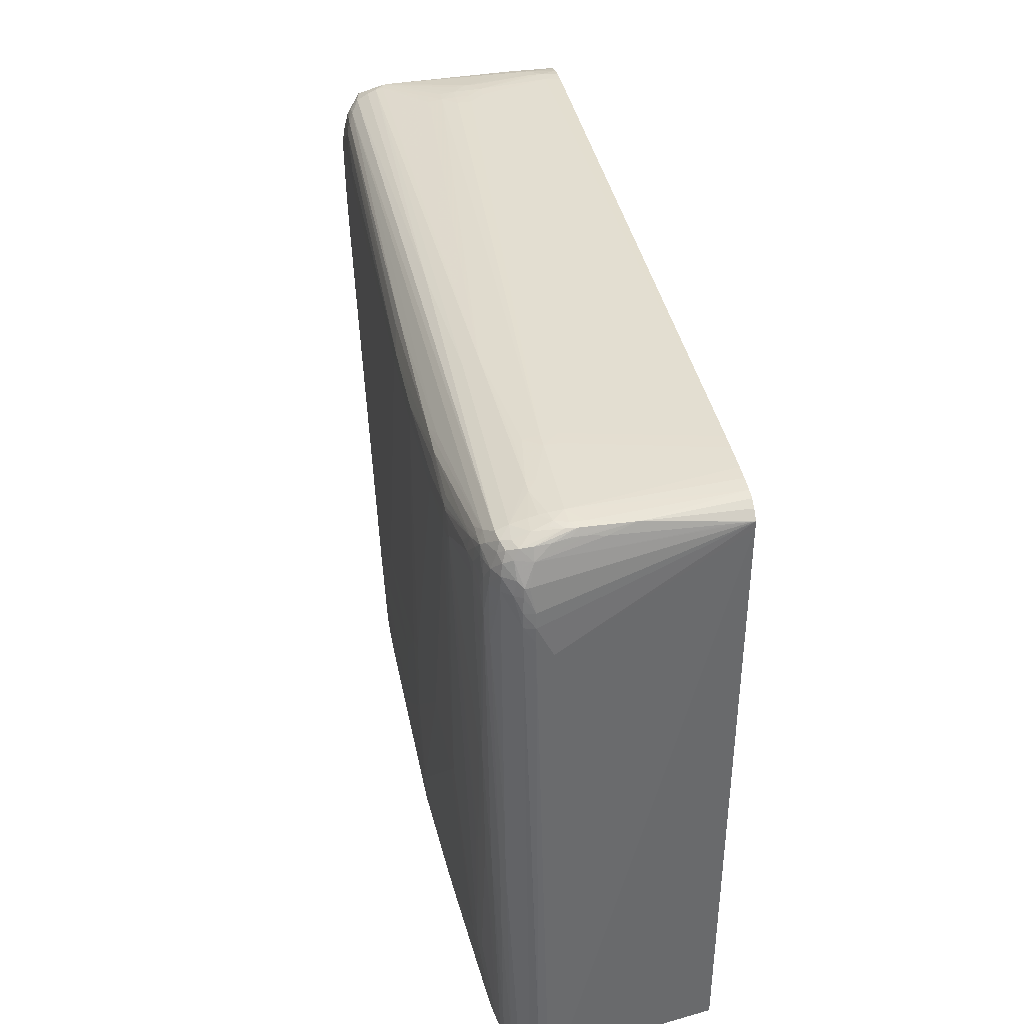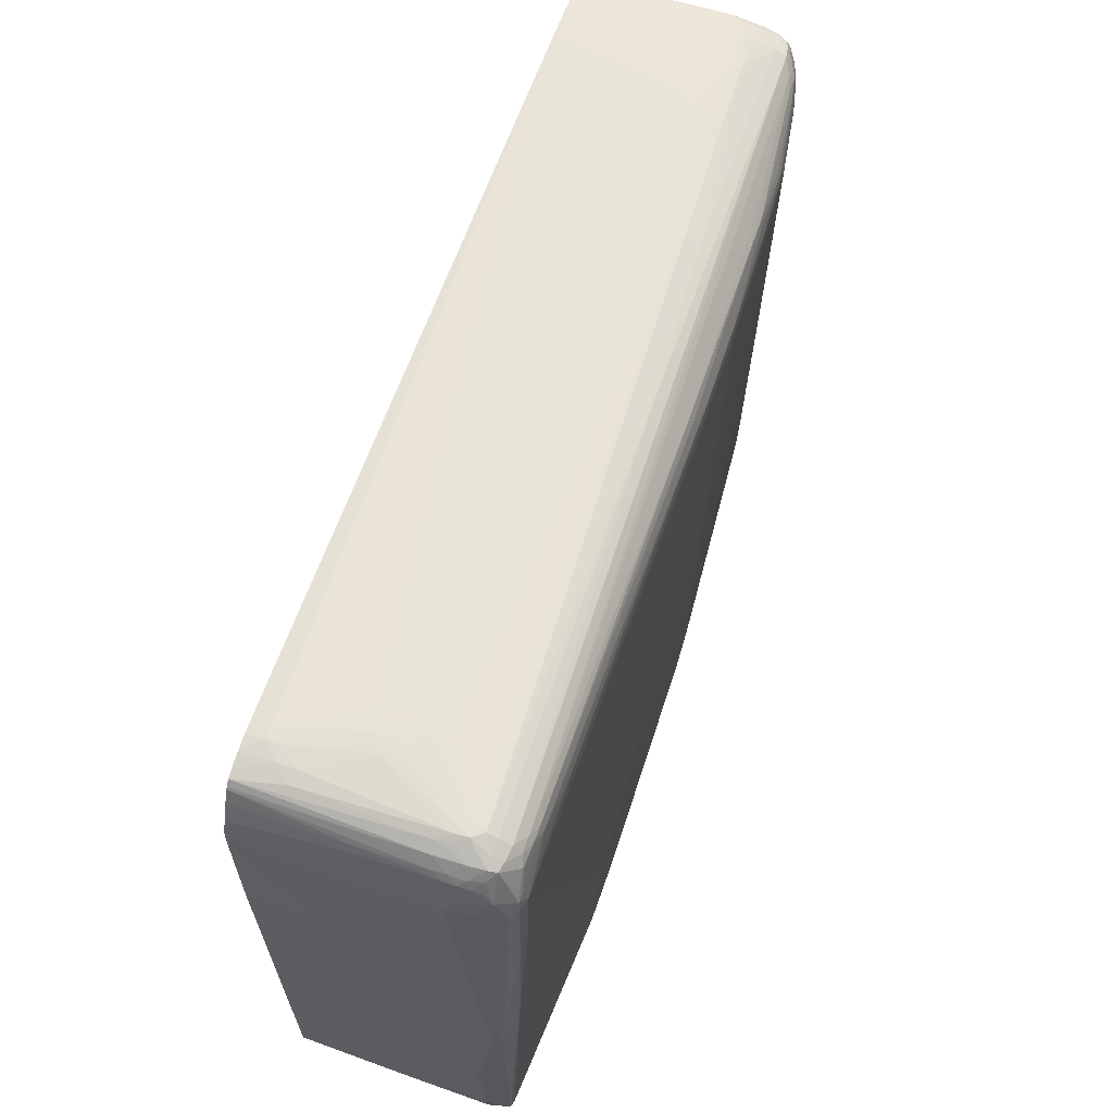
<metadata>
{"format":"obj","ext":"obj","renderer":"f3d","projection":"perspective","resolution":1024,"background":"white","views":[{"elev":36.8,"azim":80.0,"up":"+Z"},{"elev":59.6,"azim":-71.5,"up":"+Z"}]}
</metadata>
<code>
v -0.03109 0.002907 0.02365
v -0.03128 0.002977 0.02487
v -0.03111 0.002977 0.02372
v -0.03109 0.002977 0.02365
v -0.03082 0.001727 0.02365
v -0.03065 0.0181 0.02365
v -0.03092 0.009874 0.02365
v -0.0308 0.001658 0.02365
v -0.0317 0.002977 0.03062
v -0.03181 0.003313 0.03212
v -0.03181 0.003613 0.03212
v -0.03215 0.0181 0.05592
v 0.03521 0.0181 0.02365
v -0.03064 0.001245 0.02365
v -0.03188 0.001137 0.04212
v -0.03203 0.001826 0.04212
v -0.03175 0.002947 0.03175
v -0.03244 0.01332 0.05707
v -0.03241 0.0181 0.06512
v 0.03622 0.0181 0.07002
v 0.03731 0.006225 0.02365
v -0.03068 0.001201 0.02509
v -0.03022 0.001148 0.02365
v -0.03063 0.0001008 0.04957
v -0.03157 0.0004644 0.05822
v -0.03161 0.0004023 0.06512
v -0.03187 0.0009778 0.06512
v -0.03096 -5.447e-05 0.05707
v -0.031 -8.005e-05 0.05822
v -0.03101 -0.0001001 0.05937
v -0.03206 0.001826 0.06512
v -0.03227 0.002977 0.06512
v -0.0324 0.004126 0.06512
v -0.03239 0.004126 0.06397
v -0.03247 0.01217 0.06397
v -0.03247 0.01332 0.06512
v -0.03238 0.0181 0.06627
v 0.03622 0.0181 0.07057
v 0.03761 0.005275 0.06282
v 0.03737 0.005275 0.02602
v 0.03734 0.005334 0.02365
v -0.03014 0.001133 0.02365
v -0.03005 -0.0002207 0.05707
v -0.03005 -0.0002591 0.05822
v -0.03005 -0.0003285 0.06052
v -0.01395 -0.0002938 0.03177
v -0.03102 -0.0001184 0.06052
v -0.03105 -0.0001495 0.06397
v -0.0318 0.001212 0.06692
v -0.03184 0.0011 0.06627
v -0.03103 -0.0001678 0.06512
v -0.03088 -9.102e-05 0.06606
v -0.03198 0.001826 0.06627
v -0.03212 0.002977 0.06627
v -0.03246 0.01217 0.06512
v -0.03219 0.004126 0.06627
v -0.03203 0.0181 0.06729
v -0.0318 0.004126 0.06805
v 0.03607 0.01069 0.07145
v 0.03623 0.01792 0.07057
v 0.03726 0.003755 0.0681
v 0.03753 0.004126 0.06627
v 0.03761 0.004126 0.06512
v 0.03565 0.0181 0.07114
v 0.0376 0.004126 0.06397
v 0.03729 0.004588 0.02717
v 0.03734 0.005275 0.02365
v -0.01513 0.000152 0.02365
v -0.03005 -0.0004016 0.06512
v -0.01501 0.0001447 0.02365
v -0.01395 -0.0002408 0.03062
v -0.0128 -0.0003121 0.03177
v -0.01395 -0.0003084 0.03292
v -0.03184 0.001826 0.06709
v -0.03066 0.001221 0.06918
v -0.03123 0.001826 0.06857
v -0.03164 0.001826 0.06766
v -0.03175 0.002651 0.06786
v -0.03015 -0.0001696 0.06638
v -0.02948 9.9e-05 0.068
v -0.0306 0.00011 0.06683
v -0.03179 0.003417 0.06804
v -0.03179 0.009874 0.06803
v -0.03149 0.0181 0.06857
v -0.0315 0.004126 0.06863
v -0.03153 0.005275 0.06861
v -0.03154 0.009874 0.0686
v 0.03553 0.007521 0.07154
v 0.03608 0.007099 0.07146
v 0.03633 0.006488 0.07096
v 0.03632 0.007521 0.07096
v 0.03636 0.008727 0.07082
v 0.03625 0.01677 0.0706
v 0.03507 0.0181 0.07151
v 0.03434 0.0181 0.07163
v 0.0368 0.004126 0.06972
v 0.03726 0.003437 0.0681
v 0.03731 0.00337 0.06742
v 0.0374 0.003322 0.06627
v 0.03742 0.003302 0.06512
v 0.03728 0.004605 0.02602
v 0.03725 0.004696 0.02365
v -0.02545 -0.0003724 0.06627
v -0.0266 -0.000228 0.06742
v -0.02085 -0.0004765 0.06512
v -0.022 -0.0004181 0.06627
v -0.01395 0.0001008 0.02365
v -0.01456 9.9e-05 0.0242
v -0.0128 -0.0003194 0.03292
v -0.008201 -0.0001239 0.02717
v 0.002151 -7.457e-05 0.02833
v 0.004442 -0.0002335 0.03637
v -0.004751 -0.0003761 0.03867
v -0.03079 0.001826 0.06929
v -0.03005 0.001093 0.06928
v -0.03005 0.001826 0.06967
v -0.03151 0.003011 0.06848
v -0.02775 -0.0001477 0.06742
v -0.0289 -6.544e-05 0.06742
v -0.02775 1.496e-05 0.0682
v -0.0289 0.0003475 0.06865
v -0.03139 0.0181 0.06878
v -0.0309 0.002977 0.06937
v -0.03096 0.005275 0.06947
v -0.03098 0.008727 0.06951
v -0.03096 0.009874 0.06955
v -0.03098 0.0181 0.06967
v 0.03553 0.006488 0.07154
v 0.03434 0.006426 0.07164
v 0.03608 0.006912 0.07146
v 0.03642 0.005275 0.07074
v 0.03319 0.0181 0.07172
v 0.03641 0.004126 0.07062
v 0.03628 0.003245 0.07047
v 0.03648 0.002907 0.06978
v 0.03697 0.003022 0.06852
v 0.03699 0.002794 0.06742
v 0.03687 0.004013 0.02717
v 0.03642 0.002076 0.06742
v 0.03619 0.002295 0.05132
v 0.03611 0.002365 0.04673
v 0.03724 0.004661 0.02365
v 0.03685 0.004031 0.02602
v 0.03722 0.004627 0.02365
v -0.02545 -0.0002299 0.06742
v -0.0266 -6.97e-06 0.06821
v 0.006741 -0.0005076 0.06627
v 0.005595 -0.0005624 0.06512
v -0.01343 9.718e-05 0.02365
v -0.004751 -0.0003834 0.03983
v -0.005903 2.957e-05 0.02487
v 0.006315 7.708e-05 0.02639
v -0.01049 8.256e-05 0.02365
v 0.01019 7.708e-05 0.02744
v 0.009039 -0.0001202 0.03408
v 0.009039 -0.0002536 0.04098
v 0.01364 -0.0004893 0.06512
v 0.006741 -0.0005551 0.06512
v -0.02955 0.003289 0.07034
v -0.02998 0.002933 0.07
v -0.0289 0.000923 0.0694
v -0.0289 0.001826 0.06995
v -0.0289 0.002535 0.07027
v -0.02775 0.0003384 0.06878
v -0.03019 0.004126 0.06999
v -0.03022 0.005275 0.07005
v -0.03086 0.0181 0.06984
v -0.03053 0.0181 0.07024
v 0.03518 0.005564 0.0715
v 0.03595 0.006147 0.0714
v 0.03222 0.0181 0.07175
v 0.03204 0.0181 0.07176
v 0.02745 0.007576 0.0717
v 0.02859 0.006426 0.07167
v 0.03089 0.005275 0.07155
v 0.03434 0.005379 0.07154
v 0.03549 0.004126 0.07109
v 0.03555 0.002907 0.07065
v 0.03597 0.002478 0.07021
v 0.03625 0.002239 0.06944
v 0.03641 0.0021 0.06857
v 0.03549 0.001517 0.06742
v 0.03549 0.001575 0.06282
v 0.03632 0.002118 0.06282
v 0.03544 0.00214 0.04212
v 0.03601 0.002443 0.04212
v 0.03624 0.003386 0.02365
v 0.03682 0.004086 0.02365
v 0.00329 -0.0002116 0.06742
v 0.004442 -0.0002098 0.06742
v 0.004442 3.688e-05 0.06806
v 0.01364 -0.0004309 0.06627
v 0.02169 0.0001136 0.06795
v 0.01886 9.9e-05 0.068
v -0.005903 7.891e-05 0.02414
v -0.005121 8.439e-05 0.02418
v 0.008977 0.000353 0.02365
v 0.01019 0.0001228 0.02686
v -0.009622 8.804e-05 0.02365
v 0.01086 9.535e-05 0.02768
v 0.01019 -0.0001148 0.03523
v 0.01134 -0.0002171 0.04212
v 0.02169 -0.0002189 0.06512
v 0.02169 -0.0001988 0.06627
v -0.02961 0.004126 0.07037
v -0.0289 0.00311 0.07036
v -0.02545 0.007576 0.07105
v -0.02545 0.008727 0.07115
v -0.0266 0.008727 0.07104
v -0.0266 0.009874 0.07111
v 0.03434 0.002096 0.07052
v 0.00329 0.002248 0.07045
v 0.01594 0.002977 0.07085
v 0.01594 0.004126 0.07123
v 0.02054 0.0005046 0.06857
v 0.03319 0.001522 0.06984
v -0.02989 0.01447 0.07053
v -0.0289 0.01562 0.07087
v -0.02995 0.0181 0.07044
v 0.03434 0.004806 0.07142
v 0.03434 0.004126 0.07125
v 0.03553 0.005219 0.07133
v 0.03107 0.0181 0.07176
v 0.02745 0.006426 0.07168
v 0.02992 0.0181 0.07177
v 0.02629 0.007576 0.07169
v 0.03089 0.004628 0.07147
v 0.03185 0.004634 0.07147
v 0.03434 0.002977 0.07092
v 0.0352 0.002228 0.07043
v 0.03555 0.00203 0.06978
v 0.03549 0.001612 0.06857
v 0.03538 0.001491 0.06407
v 0.03484 0.001268 0.06742
v 0.03488 0.001259 0.06627
v 0.03492 0.00125 0.06463
v 0.03492 0.00125 0.06452
v 0.0354 0.002158 0.04098
v 0.03522 0.002251 0.03637
v 0.03549 0.002933 0.02372
v 0.03549 0.002936 0.02365
v 0.02169 -2.707e-05 0.06737
v 0.02629 6.246e-05 0.067
v 0.02629 0.0002214 0.06757
v 0.03089 0.0008098 0.06857
v 0.03319 0.001199 0.06927
v 0.03204 0.001157 0.0693
v -0.004744 0.000152 0.02365
v 0.009039 0.0003548 0.02365
v 0.01364 0.0006289 0.02365
v 0.01709 0.0008353 0.02365
v 0.02399 0.000448 0.04098
v 0.01901 8.804e-05 0.04327
v 0.01818 0.0009066 0.02365
v 0.02832 0.001228 0.02873
v 0.02629 -2.159e-05 0.06512
v 0.02629 -1.611e-05 0.06627
v -0.0289 0.01447 0.07084
v -0.02315 0.006426 0.07097
v -0.0243 0.006426 0.07096
v -0.0243 0.007576 0.07112
v -0.0243 0.008727 0.07121
v -0.02545 0.009874 0.07121
v -0.02545 0.01102 0.07124
v -0.0266 0.01102 0.07113
v -0.02775 0.01562 0.07106
v 0.03427 0.001526 0.06965
v 0.02682 0.004696 0.07145
v 0.02638 0.005208 0.07152
v 0.03384 0.001228 0.06921
v -0.0289 0.0181 0.07073
v -0.02775 0.01677 0.07107
v 0.02629 0.006426 0.07167
v 0.02859 0.0181 0.07176
v -0.02315 0.009874 0.07128
v 0.03462 0.001338 0.06857
v 0.03405 0.001184 0.06857
v 0.03426 0.001133 0.06742
v 0.03431 0.001108 0.06627
v 0.03319 0.0008646 0.06627
v 0.03418 0.001148 0.06167
v 0.03363 0.001272 0.05132
v 0.03434 0.001723 0.04212
v 0.03434 0.001764 0.04098
v 0.03462 0.002487 0.02487
v 0.03455 0.002524 0.02372
v 0.03455 0.002527 0.02365
v 0.02697 8.987e-05 0.06689
v 0.03204 0.0008737 0.06857
v 0.02514 0.0004918 0.04212
v 0.01932 0.000987 0.02365
v 0.03089 0.00188 0.02365
v 0.02974 0.001404 0.02833
v 0.02974 0.00134 0.02948
v 0.02897 0.001263 0.02948
v 0.02054 0.001073 0.02365
v 0.02749 6.063e-05 0.06519
v 0.02804 9.718e-05 0.06561
v 0.02804 9.718e-05 0.06573
v 0.02739 6.977e-05 0.06618
v -0.02315 0.008727 0.07124
v -0.0243 0.009874 0.07125
v -0.0243 0.01102 0.07127
v -0.0266 0.01677 0.07113
v 0.03319 0.001025 0.06857
v -0.02775 0.0181 0.07093
v -0.0266 0.0181 0.07097
v -0.01625 0.01562 0.07128
v 0.03319 0.000892 0.06742
v 0.03204 0.0006928 0.06742
v 0.03204 0.0006928 0.06627
v 0.03319 0.0009523 0.06167
v 0.03306 0.001184 0.05132
v 0.03218 0.001314 0.04212
v 0.03319 0.001473 0.04212
v 0.03398 0.002334 0.02372
v 0.034 0.002346 0.02365
v 0.02774 0.0001301 0.0665
v 0.03089 0.0005631 0.06742
v 0.03204 0.001999 0.02365
v 0.03313 0.002162 0.02365
v 0.03089 0.001513 0.02948
v 0.03154 0.001239 0.04134
v 0.03097 0.001172 0.04097
v -0.02758 0.0181 0.07094
v 0.03319 0.002173 0.02365
v 0.03393 0.002326 0.02365
v 0.03397 0.002335 0.02365
f 1 2 3
f 1 3 4
f 1 4 7
f 1 7 6
f 1 6 13
f 1 13 21
f 1 21 41
f 1 41 67
f 1 67 102
f 1 102 142
f 1 142 144
f 1 144 188
f 1 188 187
f 1 187 241
f 1 241 287
f 1 287 317
f 1 317 328
f 1 328 327
f 1 327 326
f 1 326 321
f 1 321 320
f 1 320 292
f 1 292 296
f 1 296 291
f 1 291 254
f 1 254 251
f 1 251 250
f 1 250 249
f 1 249 197
f 1 197 248
f 1 248 199
f 1 199 153
f 1 153 149
f 1 149 107
f 1 107 70
f 1 70 68
f 1 68 42
f 1 42 23
f 1 23 14
f 1 14 8
f 1 8 5
f 1 5 2
f 2 6 7
f 2 7 3
f 2 5 8
f 2 8 9
f 2 9 10
f 2 10 11
f 2 11 6
f 3 7 4
f 6 11 12
f 6 12 19
f 6 19 37
f 6 37 57
f 6 57 84
f 6 84 122
f 6 122 127
f 6 127 167
f 6 167 168
f 6 168 219
f 6 219 271
f 6 271 306
f 6 306 325
f 6 325 307
f 6 307 274
f 6 274 225
f 6 225 223
f 6 223 172
f 6 172 171
f 6 171 132
f 6 132 95
f 6 95 94
f 6 94 64
f 6 64 38
f 6 38 20
f 6 20 13
f 8 14 15
f 8 15 9
f 9 15 16
f 9 16 17
f 9 17 10
f 10 17 16
f 10 16 18
f 10 18 11
f 11 18 12
f 12 18 19
f 13 20 21
f 14 22 15
f 14 23 24
f 14 24 22
f 15 25 26
f 15 26 27
f 15 27 16
f 15 22 28
f 15 28 29
f 15 29 30
f 15 30 25
f 16 27 31
f 16 31 32
f 16 32 33
f 16 33 34
f 16 34 18
f 18 34 33
f 18 33 35
f 18 35 36
f 18 36 19
f 19 36 37
f 20 38 39
f 20 39 21
f 21 39 40
f 21 40 41
f 22 24 28
f 23 42 24
f 24 43 44
f 24 44 45
f 24 45 28
f 24 42 46
f 24 46 43
f 25 30 47
f 25 47 48
f 25 48 26
f 26 49 50
f 26 50 27
f 26 48 51
f 26 51 52
f 26 52 49
f 27 50 31
f 28 45 29
f 29 45 30
f 30 45 47
f 31 50 53
f 31 53 32
f 32 54 33
f 32 53 54
f 33 37 55
f 33 55 35
f 33 54 56
f 33 56 37
f 35 55 36
f 36 55 37
f 37 56 58
f 37 58 57
f 38 59 60
f 38 60 61
f 38 61 62
f 38 62 63
f 38 63 39
f 38 64 59
f 39 63 65
f 39 65 40
f 40 65 66
f 40 66 67
f 40 67 41
f 42 68 46
f 43 46 44
f 44 46 45
f 45 69 47
f 45 46 69
f 46 68 70
f 46 70 71
f 46 71 72
f 46 72 73
f 46 73 69
f 47 51 48
f 47 69 51
f 49 74 54
f 49 54 53
f 49 53 50
f 49 52 75
f 49 75 76
f 49 76 77
f 49 77 78
f 49 78 74
f 51 69 52
f 52 69 79
f 52 79 80
f 52 80 81
f 52 81 75
f 54 74 82
f 54 82 56
f 56 82 58
f 57 58 83
f 57 83 84
f 58 82 85
f 58 85 86
f 58 86 87
f 58 87 83
f 59 88 89
f 59 89 90
f 59 90 91
f 59 91 92
f 59 92 93
f 59 93 60
f 59 64 94
f 59 94 95
f 59 95 88
f 60 93 96
f 60 96 61
f 61 96 97
f 61 97 62
f 62 97 98
f 62 98 99
f 62 99 63
f 63 99 100
f 63 100 65
f 65 100 66
f 66 100 101
f 66 101 67
f 67 101 102
f 69 103 104
f 69 104 79
f 69 73 72
f 69 72 105
f 69 105 106
f 69 106 103
f 70 107 108
f 70 108 71
f 71 108 107
f 71 107 72
f 72 109 105
f 72 107 110
f 72 110 111
f 72 111 112
f 72 112 113
f 72 113 109
f 74 78 82
f 75 114 76
f 75 81 80
f 75 80 115
f 75 115 116
f 75 116 114
f 76 114 117
f 76 117 78
f 76 78 77
f 78 117 82
f 79 104 118
f 79 118 119
f 79 119 80
f 80 119 120
f 80 120 121
f 80 121 115
f 82 117 85
f 83 87 84
f 84 87 122
f 85 117 123
f 85 123 124
f 85 124 86
f 86 124 125
f 86 125 126
f 86 126 127
f 86 127 87
f 87 127 122
f 88 128 130
f 88 130 89
f 88 95 129
f 88 129 128
f 89 130 90
f 90 130 131
f 90 131 91
f 91 131 96
f 91 96 92
f 92 96 93
f 95 132 129
f 96 131 133
f 96 133 134
f 96 134 135
f 96 135 97
f 97 135 136
f 97 136 98
f 98 136 137
f 98 137 99
f 99 137 100
f 100 138 101
f 100 137 139
f 100 139 140
f 100 140 141
f 100 141 138
f 101 142 102
f 101 138 143
f 101 143 144
f 101 144 142
f 103 106 104
f 104 145 146
f 104 146 120
f 104 120 118
f 104 106 147
f 104 147 145
f 105 109 148
f 105 148 106
f 106 148 147
f 107 149 110
f 109 113 150
f 109 150 148
f 110 151 152
f 110 152 111
f 110 149 153
f 110 153 151
f 111 152 154
f 111 154 155
f 111 155 112
f 112 155 156
f 112 156 113
f 113 156 157
f 113 157 158
f 113 158 148
f 113 148 150
f 114 123 117
f 114 116 159
f 114 159 160
f 114 160 123
f 115 121 161
f 115 161 162
f 115 162 116
f 116 162 163
f 116 163 159
f 118 120 119
f 120 146 164
f 120 164 121
f 121 164 161
f 123 160 165
f 123 165 166
f 123 166 124
f 124 167 126
f 124 126 125
f 124 166 168
f 124 168 167
f 126 167 127
f 128 129 169
f 128 169 170
f 128 170 130
f 129 132 171
f 129 171 172
f 129 172 173
f 129 173 174
f 129 174 175
f 129 175 176
f 129 176 169
f 130 170 133
f 130 133 131
f 133 170 134
f 134 170 177
f 134 177 178
f 134 178 179
f 134 179 135
f 135 179 180
f 135 180 136
f 136 180 181
f 136 181 137
f 137 181 139
f 138 141 143
f 139 181 182
f 139 182 183
f 139 183 184
f 139 184 140
f 140 183 141
f 140 184 183
f 141 183 185
f 141 185 186
f 141 186 187
f 141 187 143
f 143 188 144
f 143 187 188
f 145 189 146
f 145 147 189
f 146 189 190
f 146 190 191
f 146 191 164
f 147 148 158
f 147 158 157
f 147 157 192
f 147 192 193
f 147 193 194
f 147 194 190
f 147 190 189
f 151 153 195
f 151 195 196
f 151 196 152
f 152 197 198
f 152 198 154
f 152 196 197
f 153 199 195
f 154 198 200
f 154 200 201
f 154 201 155
f 155 201 156
f 156 201 202
f 156 202 157
f 157 202 203
f 157 203 204
f 157 204 192
f 159 205 165
f 159 165 160
f 159 163 206
f 159 206 207
f 159 207 208
f 159 208 209
f 159 209 210
f 159 210 205
f 161 164 211
f 161 211 212
f 161 212 162
f 162 212 163
f 163 212 213
f 163 213 214
f 163 214 206
f 164 191 215
f 164 215 216
f 164 216 211
f 165 205 166
f 166 205 217
f 166 217 168
f 168 217 218
f 168 218 219
f 169 176 220
f 169 220 221
f 169 221 177
f 169 177 222
f 169 222 170
f 170 222 177
f 172 223 173
f 173 224 174
f 173 223 225
f 173 225 226
f 173 226 224
f 174 224 175
f 175 224 227
f 175 227 228
f 175 228 176
f 176 228 220
f 177 221 229
f 177 229 178
f 178 229 230
f 178 230 179
f 179 230 231
f 179 231 180
f 180 231 232
f 180 232 181
f 181 232 182
f 182 233 183
f 182 232 234
f 182 234 235
f 182 235 236
f 182 236 237
f 182 237 233
f 183 233 237
f 183 237 185
f 185 238 186
f 185 237 238
f 186 238 239
f 186 239 240
f 186 240 187
f 187 240 241
f 190 194 191
f 191 194 215
f 192 204 242
f 192 242 193
f 193 242 243
f 193 243 244
f 193 244 245
f 193 245 246
f 193 246 247
f 193 247 216
f 193 216 194
f 194 216 215
f 195 199 196
f 196 199 248
f 196 248 197
f 197 249 198
f 198 249 250
f 198 250 251
f 198 251 200
f 200 252 253
f 200 253 201
f 200 251 254
f 200 254 255
f 200 255 252
f 201 253 202
f 202 253 203
f 203 253 256
f 203 256 257
f 203 257 204
f 204 257 243
f 204 243 242
f 205 210 258
f 205 258 217
f 206 214 259
f 206 259 260
f 206 260 261
f 206 261 207
f 207 261 208
f 208 261 262
f 208 262 263
f 208 263 210
f 208 210 209
f 210 263 264
f 210 264 265
f 210 265 266
f 210 266 258
f 211 216 267
f 211 267 230
f 211 230 229
f 211 229 213
f 211 213 212
f 213 229 227
f 213 227 214
f 214 227 268
f 214 268 269
f 214 269 261
f 214 261 259
f 216 247 246
f 216 246 270
f 216 270 267
f 217 258 218
f 218 271 219
f 218 258 266
f 218 266 272
f 218 272 271
f 220 228 221
f 221 228 229
f 224 226 273
f 224 273 269
f 224 269 227
f 225 274 226
f 226 274 275
f 226 275 273
f 227 229 228
f 227 269 268
f 230 267 231
f 231 267 270
f 231 270 232
f 232 270 276
f 232 276 234
f 234 276 277
f 234 277 278
f 234 278 279
f 234 279 235
f 235 279 236
f 236 279 237
f 237 279 280
f 237 280 281
f 237 281 282
f 237 282 283
f 237 283 238
f 238 283 239
f 239 283 284
f 239 284 285
f 239 285 240
f 240 285 241
f 241 285 286
f 241 286 287
f 243 257 288
f 243 288 289
f 243 289 244
f 244 289 245
f 245 289 246
f 246 289 270
f 252 290 256
f 252 256 253
f 252 255 290
f 254 291 255
f 255 292 293
f 255 293 294
f 255 294 295
f 255 295 290
f 255 291 296
f 255 296 292
f 256 290 297
f 256 297 298
f 256 298 299
f 256 299 257
f 257 299 300
f 257 300 288
f 259 261 260
f 261 301 262
f 261 269 273
f 261 273 301
f 262 302 263
f 262 301 302
f 263 302 264
f 264 272 266
f 264 266 265
f 264 302 303
f 264 303 304
f 264 304 272
f 270 277 276
f 270 289 305
f 270 305 277
f 271 272 306
f 272 304 306
f 273 275 301
f 274 303 275
f 274 307 304
f 274 304 308
f 274 308 303
f 275 303 302
f 275 302 301
f 277 305 309
f 277 309 278
f 278 309 279
f 279 309 280
f 280 309 310
f 280 310 311
f 280 311 298
f 280 298 312
f 280 312 281
f 281 312 282
f 282 312 313
f 282 313 314
f 282 314 315
f 282 315 283
f 283 315 284
f 284 315 316
f 284 316 285
f 285 316 286
f 286 316 317
f 286 317 287
f 288 300 318
f 288 318 319
f 288 319 289
f 289 319 310
f 289 310 305
f 290 295 294
f 290 294 298
f 290 298 297
f 292 320 293
f 293 320 294
f 294 320 321
f 294 321 322
f 294 322 323
f 294 323 324
f 294 324 298
f 298 324 323
f 298 323 313
f 298 313 312
f 298 311 310
f 298 310 299
f 299 310 319
f 299 319 318
f 299 318 300
f 303 308 304
f 304 307 325
f 304 325 306
f 305 310 309
f 313 323 314
f 314 323 322
f 314 322 315
f 315 322 326
f 315 326 316
f 316 326 327
f 316 327 328
f 316 328 317
f 321 326 322

</code>
